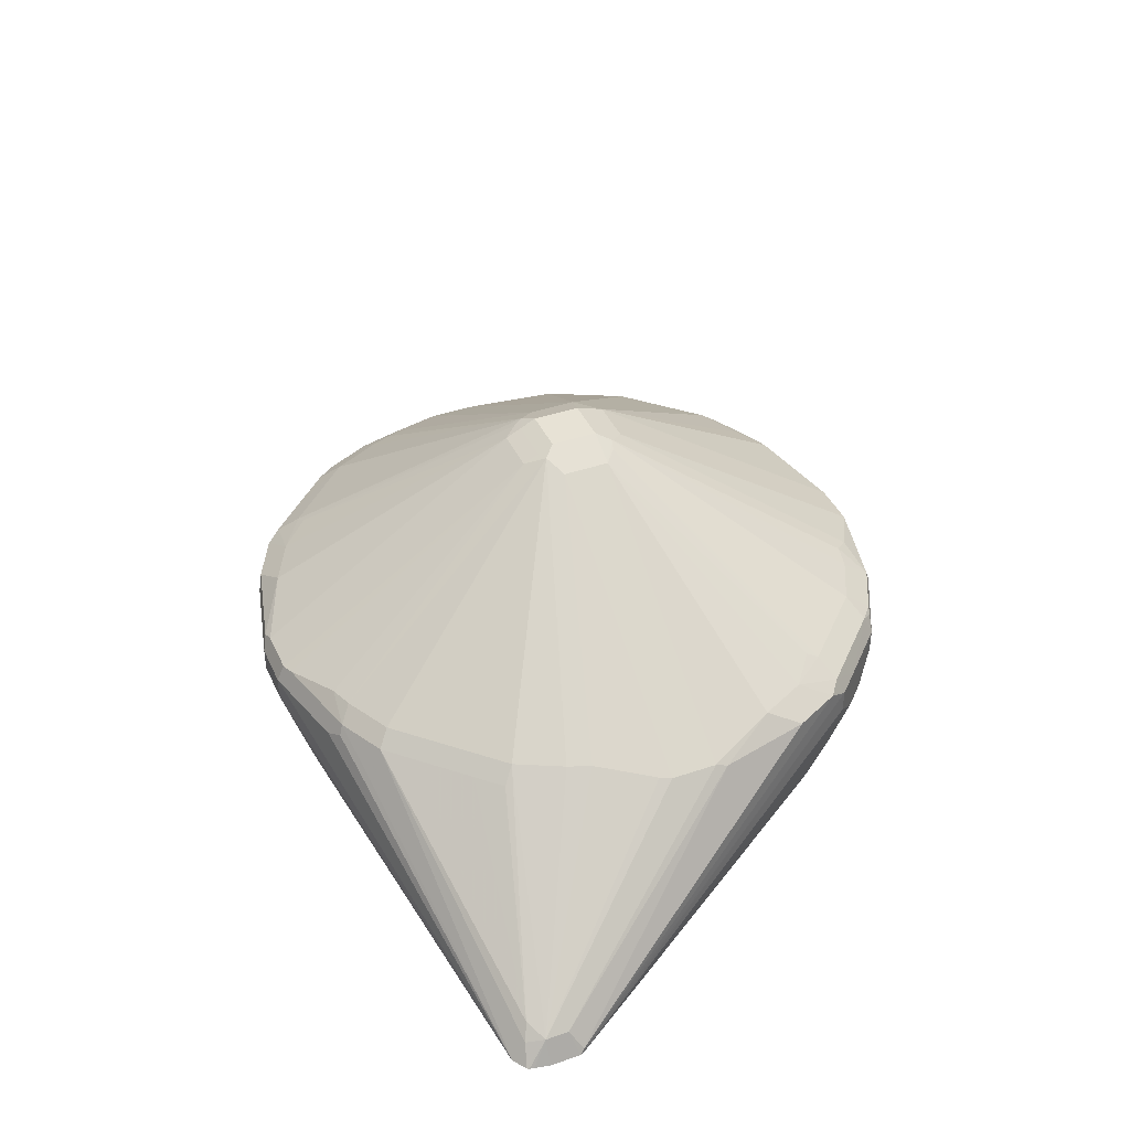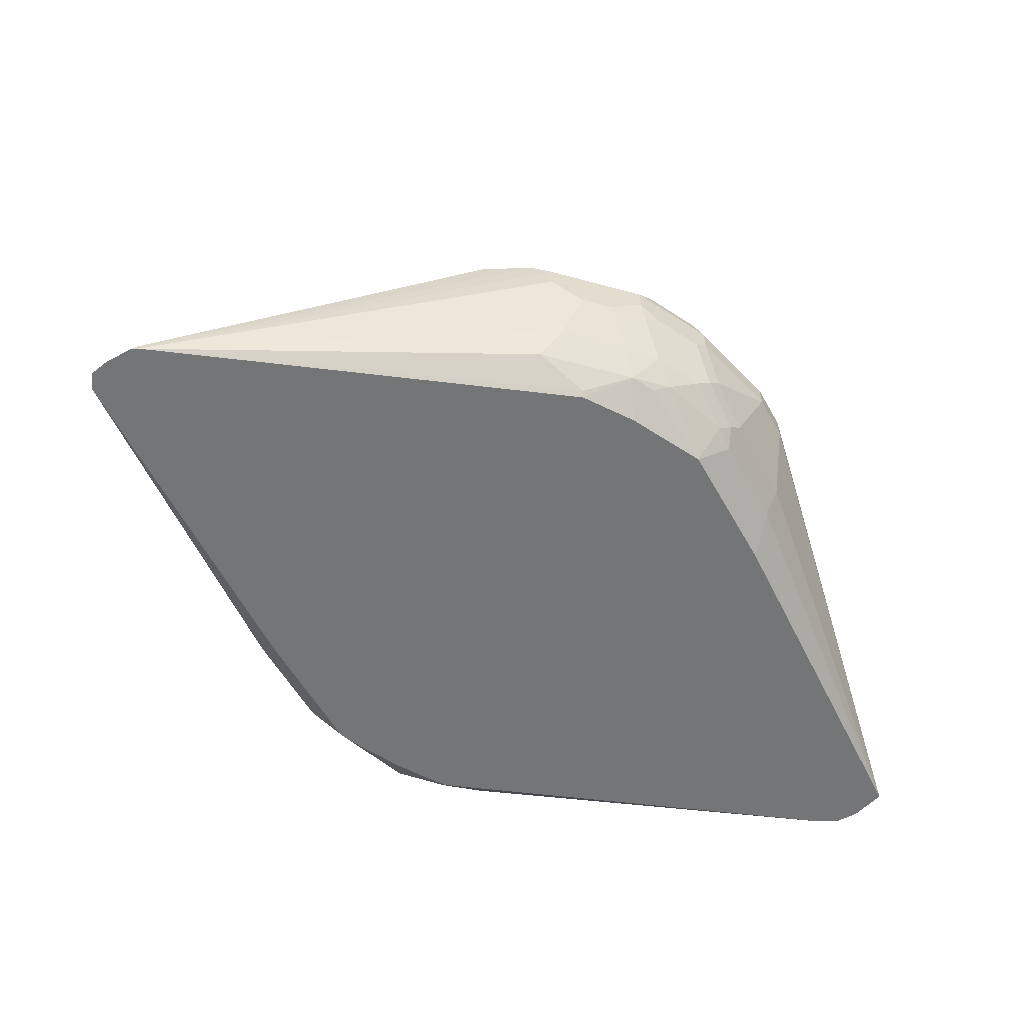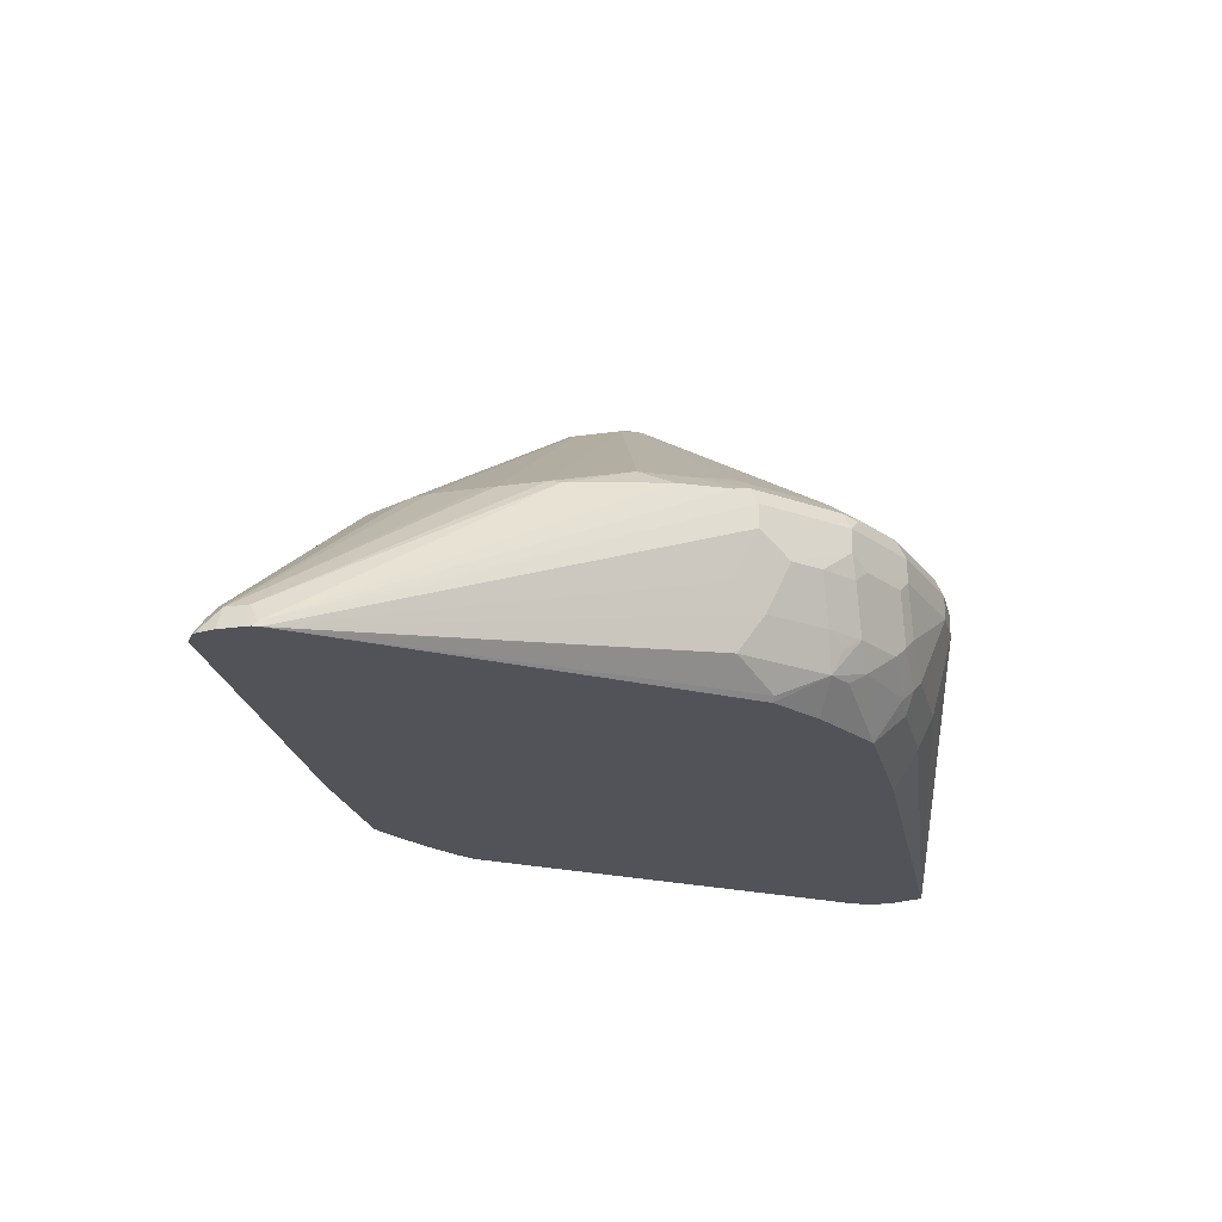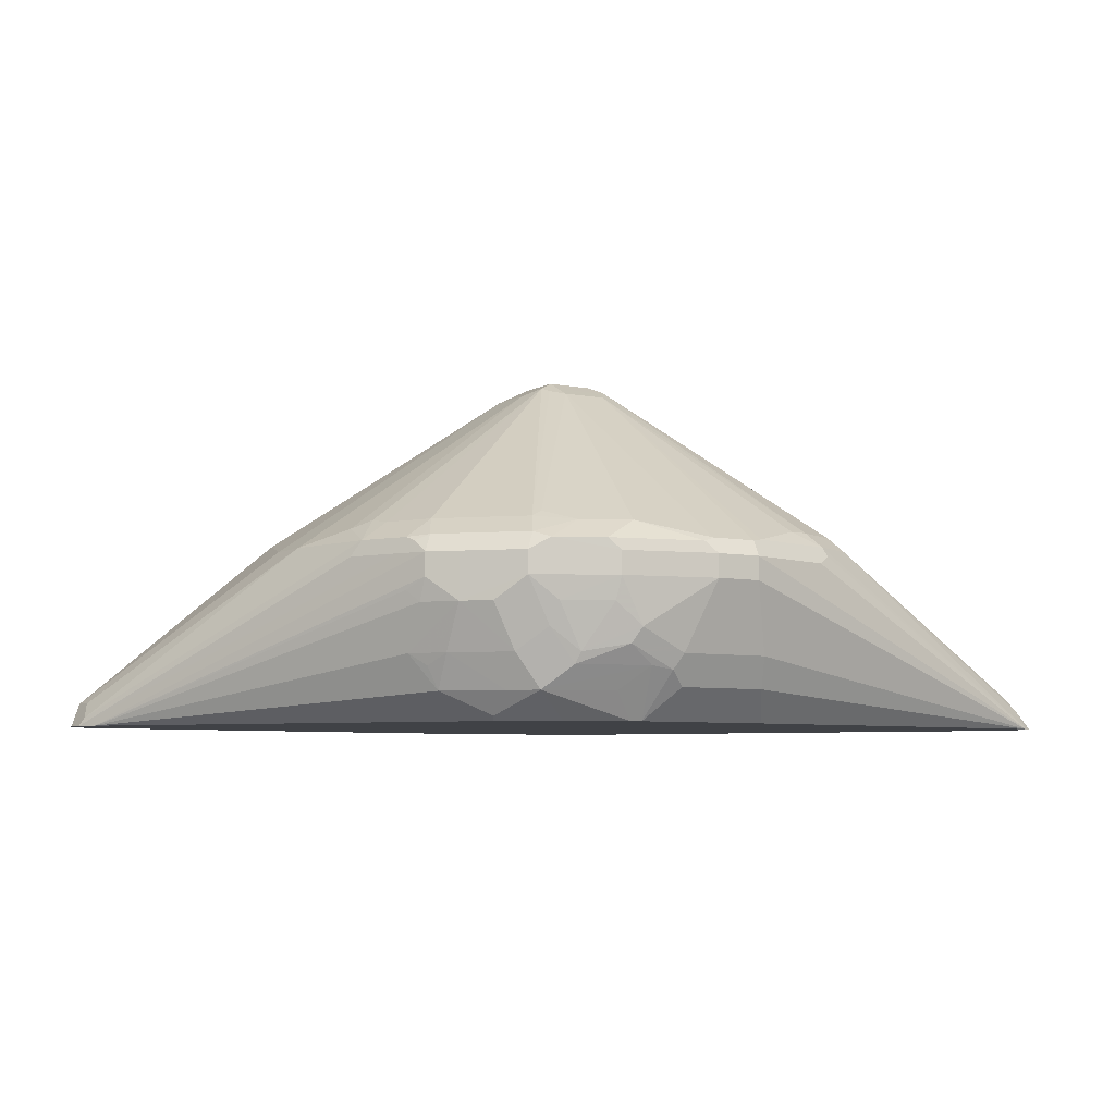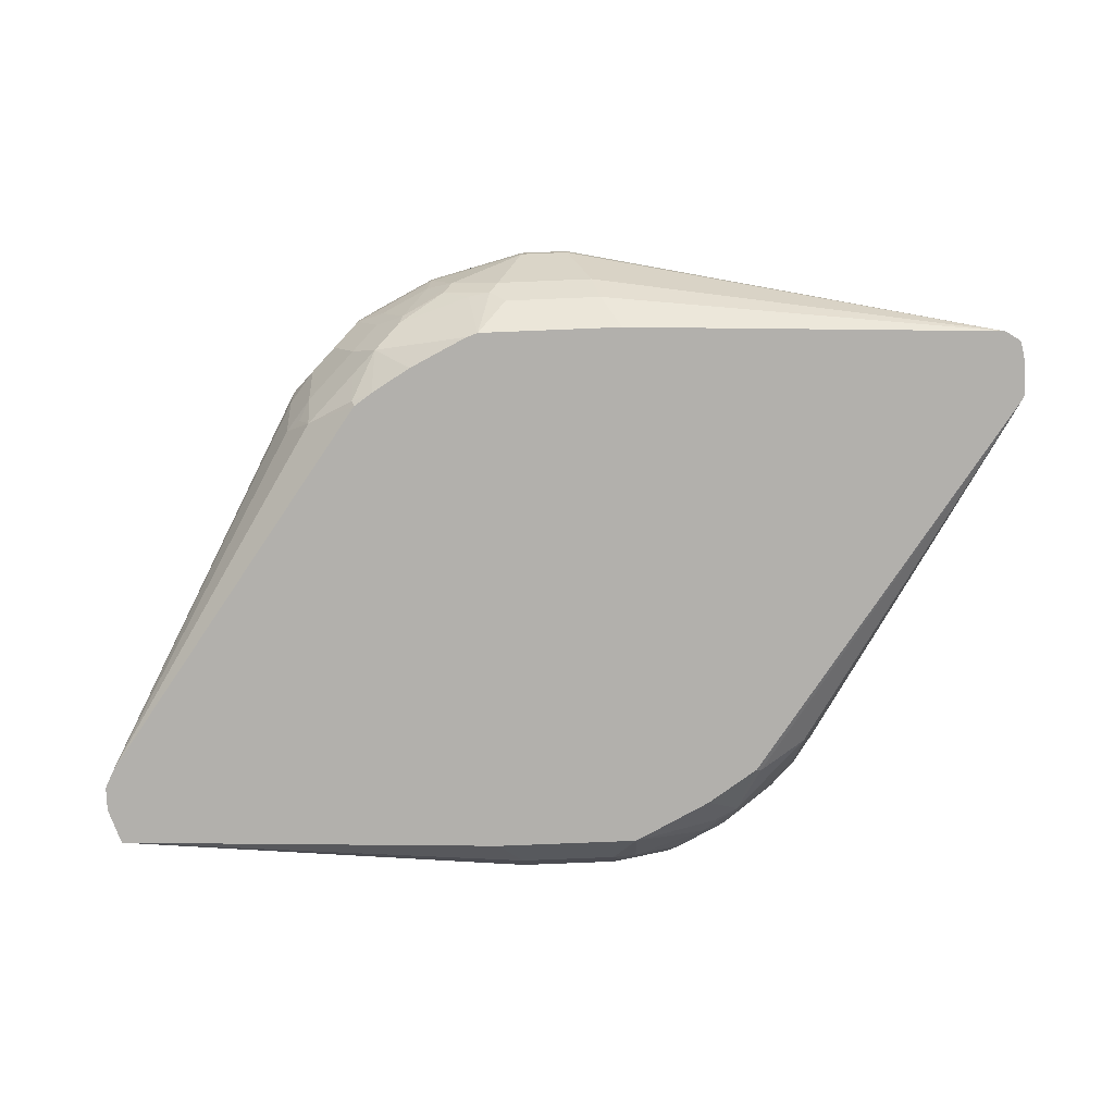
<metadata>
{"format":"obj","ext":"obj","renderer":"f3d","projection":"perspective","resolution":1024,"background":"white","views":[{"elev":40.2,"azim":-112.9,"up":"+Y"},{"elev":-56.4,"azim":-61.0,"up":"+Y"},{"elev":-22.7,"azim":-76.3,"up":"+Y"},{"elev":-6.1,"azim":148.4,"up":"+Y"},{"elev":-78.8,"azim":-177.7,"up":"+Y"}]}
</metadata>
<code>
v -0.02069 0.7457 -0.29
v -0.04137 0.6836 -0.2693
v -0.3935 0.6277 -0.2143
v -0.3941 0.6277 -0.2142
v -0.02069 0.7664 -0.29
v 0.02069 0.7457 -0.29
v -0.03445 0.6698 -0.2624
v -0.04829 0.656 -0.2554
v 0.04137 0.6836 -0.2693
v -0.06528 0.6277 -0.231
v -0.4063 0.6277 -0.2062
v -0.3935 0.6447 -0.2019
v -0.1553 0.782 -0.2382
v -0.1139 0.782 -0.2589
v -0.1174 0.7734 -0.2624
v -0.1035 0.7664 -0.2693
v -0.02069 0.7803 -0.2831
v 0.02069 0.7664 -0.29
v 0.1035 0.7457 -0.2693
v 0.08282 0.7043 -0.2693
v 0.04829 0.6698 -0.2624
v 0.03445 0.656 -0.2554
v 0.05892 0.6277 -0.231
v -0.4004 0.6491 -0.1864
v -0.4076 0.6277 -0.2042
v -0.3832 0.6577 -0.1968
v -0.145 0.7949 -0.2278
v -0.176 0.782 -0.2175
v -0.1035 0.7949 -0.2486
v -0.08282 0.794 -0.2554
v -0.03107 0.782 -0.2796
v -0.1035 0.7803 -0.2624
v -0.02069 0.939 -0.04831
v 0.02069 0.7803 -0.2831
v 0.03107 0.7768 -0.2848
v 0.1035 0.7664 -0.2693
v 0.1475 0.725 -0.2434
v 0.1061 0.725 -0.2641
v 0.1553 0.7768 -0.2434
v 0.1726 0.7457 -0.2348
v 0.1269 0.6836 -0.2434
v 0.08975 0.6905 -0.2624
v 0.06729 0.6732 -0.2589
v 0.08797 0.6525 -0.2382
v 0.06842 0.6277 -0.2278
v -0.4085 0.6277 -0.2003
v -0.4111 0.6277 -0.1864
v -0.4004 0.6491 -0.1657
v -0.2831 0.7803 -0.02067
v -0.2796 0.782 -0.03106
v -0.2555 0.794 -0.08283
v -0.2486 0.7949 -0.1036
v -0.2278 0.7949 -0.145
v -0.2382 0.782 -0.1553
v -0.2175 0.782 -0.1761
v -0.03107 0.9477 -0.03106
v -0.1864 0.7949 -0.1864
v -0.02069 0.9459 -0.03452
v 0.02069 0.939 -0.04831
v 0.08282 0.794 -0.2554
v 0.1139 0.7768 -0.2641
v 0.1243 0.794 -0.2348
v 0.1656 0.782 -0.2304
v 0.1726 0.7664 -0.2348
v 0.214 0.725 -0.1933
v 0.1933 0.725 -0.214
v 0.1519 0.7043 -0.2348
v 0.1294 0.6732 -0.2382
v 0.1501 0.6525 -0.2175
v 0.1108 0.6277 -0.2071
v -0.4111 0.6277 -0.1594
v -0.409 0.6318 -0.1553
v -0.2848 0.7768 0.03106
v -0.2831 0.7803 0.02067
v -0.04829 0.939 -0.02067
v -0.04829 0.939 0.02067
v -0.02069 0.9529 0.02067
v -0.02069 0.9529 -0.02067
v 0.02069 0.9459 -0.03452
v 0.03445 0.9459 -0.02759
v 0.03107 0.9425 -0.03622
v 0.145 0.8027 -0.2097
v 0.1553 0.7975 -0.2123
v 0.1864 0.782 -0.2097
v 0.214 0.7664 -0.1933
v 0.2347 0.7457 -0.1726
v 0.2356 0.725 -0.1657
v 0.2356 0.6836 -0.145
v 0.214 0.6836 -0.1726
v 0.1726 0.6836 -0.214
v 0.1531 0.6277 -0.1828
v 0.1191 0.6277 -0.203
v 0.1709 0.6525 -0.1968
v 0.1709 0.6318 -0.1761
v -0.4084 0.6277 -0.154
v -0.2347 0.7664 0.1726
v -0.2433 0.7768 0.1553
v -0.2641 0.7768 0.1139
v -0.2555 0.794 0.08283
v -0.03622 0.9425 0.03106
v -0.02761 0.9459 0.03452
v -0.2347 0.794 0.1243
v -0.2097 0.8027 0.145
v 0.02069 0.9529 0.02067
v 0.02069 0.9529 -0.02067
v 0.04829 0.939 -0.0138
v 0.2416 0.801 -0.08976
v 0.2382 0.7975 -0.1087
v 0.2175 0.7975 -0.1502
v 0.2278 0.782 -0.1683
v 0.2347 0.7664 -0.1726
v 0.4025 0.6277 0.1454
v 0.2433 0.7354 -0.1553
v 0.2122 0.6525 -0.1553
v 0.2226 0.6732 -0.1553
v 0.1688 0.6277 -0.172
v -0.3983 0.6277 -0.1402
v -0.2175 0.6525 0.1502
v -0.214 0.6836 0.1726
v -0.2347 0.7043 0.1519
v -0.2347 0.7457 0.1726
v -0.214 0.7664 0.1933
v -0.2304 0.782 0.1657
v -0.2122 0.7975 0.1553
v -0.1709 0.7975 0.1968
v -0.1501 0.7975 0.2175
v -0.1087 0.7975 0.2382
v -0.08975 0.801 0.2416
v -0.01376 0.939 0.04831
v 0.01376 0.9459 0.03452
v 0.02761 0.939 0.04831
v 0.04829 0.939 0.02759
v 0.2831 0.7803 -0.02759
v 0.2555 0.794 -0.07591
v 0.2623 0.7803 -0.1104
v 0.2416 0.7803 -0.1519
v 0.2382 0.7768 -0.1605
v 0.2486 0.7664 -0.145
v 0.4111 0.6277 0.1625
v -0.172 0.6277 0.1688
v -0.176 0.6318 0.1709
v -0.1726 0.6836 0.214
v -0.1553 0.6525 0.2123
v -0.214 0.725 0.1933
v -0.1726 0.7664 0.2348
v -0.1683 0.782 0.2278
v -0.1519 0.7803 0.2416
v -0.1104 0.7803 0.2624
v -0.0759 0.794 0.2554
v -0.02761 0.7803 0.2831
v 0.01376 0.7803 0.2831
v 0.08975 0.794 0.2554
v 0.1139 0.7975 0.2382
v 0.1553 0.7975 0.2175
v 0.2175 0.7975 0.1553
v 0.2382 0.7975 0.1139
v 0.2555 0.794 0.08976
v 0.2831 0.7803 0.0138
v 0.4004 0.6491 0.1726
v 0.4074 0.6353 0.1588
v 0.2692 0.7664 -0.1036
v 0.2555 0.7664 -0.1311
v 0.4111 0.6277 0.1833
v -0.1284 0.6277 0.1979
v -0.1933 0.725 0.214
v -0.1553 0.6732 0.2227
v -0.145 0.6836 0.2356
v -0.08765 0.6277 0.2182
v -0.1346 0.6525 0.2227
v -0.1243 0.6629 0.2356
v -0.1726 0.7457 0.2348
v -0.1553 0.7354 0.2434
v -0.1035 0.7664 0.2693
v -0.1605 0.7768 0.2382
v -0.02069 0.7664 0.29
v 0.02069 0.7664 0.29
v 0.1035 0.7664 0.2693
v 0.107 0.7906 0.252
v 0.1311 0.794 0.2348
v 0.1484 0.7906 0.2313
v 0.1726 0.7734 0.2348
v 0.4004 0.6491 0.1933
v 0.2312 0.7906 0.1484
v 0.252 0.7906 0.107
v 0.4011 0.6277 0.2134
v -0.1656 0.725 0.2356
v -0.1035 0.6836 0.2563
v -0.1243 0.725 0.2563
v -0.06214 0.6277 0.231
v -0.06214 0.6629 0.2563
v -0.1139 0.7354 0.2641
v -0.1035 0.7457 0.2693
v -0.02069 0.7457 0.29
v 0.02069 0.7457 0.29
v 0.3998 0.6277 0.2143
v 0.4006 0.6277 0.2142
v 0.1311 0.7734 0.2554
v 0.4004 0.6284 0.214
v -0.09321 0.694 0.2641
v -0.04137 0.656 0.2554
v 0.06214 0.6277 0.231
v -0.05175 0.6732 0.2641
v -0.08282 0.7043 0.2693
v -0.04137 0.6836 0.2693
v 0.04137 0.6836 0.2693
v 0.04137 0.6698 0.2624
v 0.04137 0.656 0.2554
v -0.04137 0.6698 0.2624
f 1 2 3
f 123 146 125
f 123 125 124
f 122 146 123
f 122 145 146
f 122 171 145
f 122 144 171
f 119 142 144
f 119 121 120
f 119 144 121
f 118 143 142
f 118 141 143
f 118 142 119
f 117 141 118
f 117 140 141
f 112 116 114
f 111 139 112
f 111 138 139
f 111 136 138
f 111 137 136
f 110 137 111
f 110 136 137
f 125 146 126
f 126 146 147
f 126 147 148
f 126 148 127
f 135 162 136
f 135 161 162
f 135 139 161
f 135 160 139
f 133 135 134
f 133 160 135
f 133 159 160
f 133 182 159
f 133 158 182
f 132 157 158
f 109 136 110
f 132 156 157
f 131 155 132
f 131 154 155
f 131 153 154
f 131 152 153
f 131 151 152
f 129 151 131
f 129 150 151
f 129 149 150
f 128 148 149
f 127 148 128
f 132 155 156
f 108 136 109
f 108 135 136
f 107 135 108
f 96 144 122
f 96 121 144
f 95 121 96
f 95 120 121
f 95 119 120
f 95 118 119
f 95 117 118
f 94 114 116
f 93 114 94
f 91 94 116
f 96 122 123
f 89 115 114
f 89 114 93
f 88 112 114
f 88 115 89
f 88 114 115
f 87 112 88
f 87 113 112
f 86 113 87
f 86 112 113
f 86 111 112
f 84 111 85
f 89 93 90
f 136 162 138
f 96 123 97
f 97 102 99
f 107 134 135
f 106 134 107
f 106 133 134
f 106 158 133
f 106 132 158
f 104 106 105
f 104 132 106
f 104 131 132
f 104 130 131
f 102 124 103
f 97 123 102
f 102 123 124
f 101 129 131
f 101 149 129
f 101 128 149
f 101 127 128
f 101 126 127
f 101 125 126
f 101 124 125
f 100 124 101
f 100 103 124
f 97 99 98
f 101 131 130
f 138 162 139
f 139 160 159
f 139 159 182
f 185 198 196
f 182 184 183
f 182 198 185
f 181 197 198
f 181 198 182
f 178 180 179
f 178 181 180
f 178 197 181
f 177 198 197
f 177 196 198
f 187 199 188
f 177 197 178
f 176 195 196
f 176 194 195
f 175 194 176
f 175 193 194
f 173 193 175
f 173 192 193
f 172 192 173
f 172 191 192
f 172 188 191
f 171 186 172
f 176 196 177
f 170 190 187
f 187 190 199
f 189 200 190
f 204 206 205
f 204 208 206
f 202 208 204
f 200 206 208
f 200 207 206
f 200 208 202
f 199 204 203
f 199 202 204
f 195 207 201
f 195 206 207
f 188 199 191
f 195 205 206
f 193 205 194
f 193 204 205
f 193 203 204
f 192 203 193
f 191 203 192
f 191 199 203
f 190 202 199
f 190 200 202
f 189 207 200
f 189 201 207
f 194 205 195
f 84 110 111
f 170 189 190
f 168 189 169
f 146 174 147
f 145 174 146
f 145 147 174
f 145 148 147
f 145 173 148
f 145 172 173
f 145 171 172
f 144 165 171
f 143 167 166
f 143 170 167
f 148 173 175
f 143 169 170
f 143 164 168
f 142 186 165
f 142 167 186
f 142 166 167
f 142 143 166
f 142 165 144
f 140 143 141
f 140 164 143
f 139 162 161
f 139 182 163
f 143 168 169
f 169 189 170
f 148 150 149
f 150 176 151
f 167 188 172
f 167 187 188
f 167 170 187
f 167 172 186
f 165 186 171
f 163 182 185
f 157 182 158
f 157 184 182
f 155 157 156
f 155 184 157
f 150 175 176
f 155 183 184
f 154 182 155
f 154 181 182
f 154 180 181
f 154 179 180
f 152 176 177
f 152 154 153
f 152 179 154
f 152 178 179
f 152 177 178
f 151 176 152
f 155 182 183
f 84 109 110
f 148 175 150
f 81 83 82
f 17 59 34
f 17 33 59
f 17 31 33
f 15 32 17
f 14 32 15
f 14 17 32
f 14 31 17
f 14 30 31
f 14 29 30
f 13 28 27
f 13 26 28
f 13 29 14
f 13 27 29
f 12 26 13
f 12 24 26
f 11 25 24
f 11 24 12
f 9 42 21
f 9 20 42
f 8 23 10
f 8 22 23
f 18 34 35
f 18 35 61
f 18 61 36
f 19 37 38
f 24 53 26
f 24 52 53
f 24 51 52
f 24 50 51
f 24 49 50
f 24 74 49
f 24 48 74
f 24 71 48
f 24 47 71
f 24 46 47
f 7 22 8
f 24 25 46
f 23 43 44
f 21 23 22
f 21 43 23
f 21 42 43
f 20 41 42
f 20 38 41
f 19 40 37
f 19 39 40
f 19 36 39
f 19 38 20
f 23 44 45
f 7 21 22
f 6 20 9
f 6 19 20
f 3 163 185
f 3 139 163
f 3 112 139
f 3 116 112
f 3 91 116
f 3 92 91
f 3 70 92
f 3 45 70
f 3 23 45
f 3 10 23
f 3 185 196
f 3 8 10
f 2 9 21
f 2 8 3
f 2 7 8
f 1 9 2
f 1 6 9
f 1 18 6
f 1 5 18
f 1 4 5
f 1 3 4
f 83 109 84
f 2 21 7
f 26 53 54
f 3 196 195
f 3 201 189
f 6 36 19
f 6 18 36
f 5 34 18
f 5 17 34
f 5 15 17
f 5 16 15
f 4 16 5
f 4 15 16
f 4 14 15
f 4 12 13
f 3 195 201
f 4 11 12
f 3 25 11
f 3 46 25
f 3 47 46
f 3 71 47
f 3 95 71
f 3 117 95
f 3 140 117
f 3 164 140
f 3 168 164
f 3 189 168
f 3 11 4
f 26 54 55
f 4 13 14
f 27 56 29
f 69 90 93
f 69 92 70
f 69 91 92
f 67 90 69
f 67 69 68
f 65 90 66
f 65 89 90
f 65 88 89
f 65 87 88
f 65 86 87
f 69 93 94
f 65 111 86
f 64 84 85
f 63 84 64
f 63 83 84
f 62 83 63
f 62 82 83
f 59 62 60
f 59 82 62
f 59 81 82
f 59 80 81
f 59 79 80
f 65 85 111
f 58 105 79
f 69 94 91
f 72 95 96
f 80 109 83
f 26 55 28
f 80 108 109
f 80 107 108
f 80 106 107
f 80 105 106
f 80 83 81
f 79 105 80
f 77 105 78
f 77 104 105
f 71 95 72
f 77 130 104
f 76 103 100
f 76 102 103
f 76 99 102
f 76 101 77
f 76 100 101
f 74 99 76
f 73 99 74
f 73 98 99
f 72 98 73
f 72 96 97
f 77 101 130
f 58 78 105
f 72 97 98
f 56 77 78
f 40 64 85
f 39 64 40
f 39 63 64
f 39 62 63
f 39 60 62
f 39 61 60
f 37 67 41
f 37 40 67
f 37 41 38
f 35 60 61
f 40 85 65
f 34 60 35
f 33 79 59
f 33 58 79
f 33 56 58
f 30 33 31
f 29 33 30
f 29 56 33
f 27 57 56
f 56 78 58
f 27 55 57
f 27 28 55
f 34 59 60
f 40 65 66
f 36 61 39
f 40 90 67
f 53 56 57
f 40 66 90
f 53 55 54
f 53 57 55
f 52 56 53
f 52 75 56
f 51 75 52
f 49 75 50
f 49 76 75
f 49 74 76
f 48 73 74
f 50 75 51
f 56 75 76
f 48 71 72
f 45 69 70
f 44 69 45
f 43 69 44
f 43 68 69
f 42 68 43
f 56 76 77
f 41 68 42
f 48 72 73
f 41 67 68

</code>
